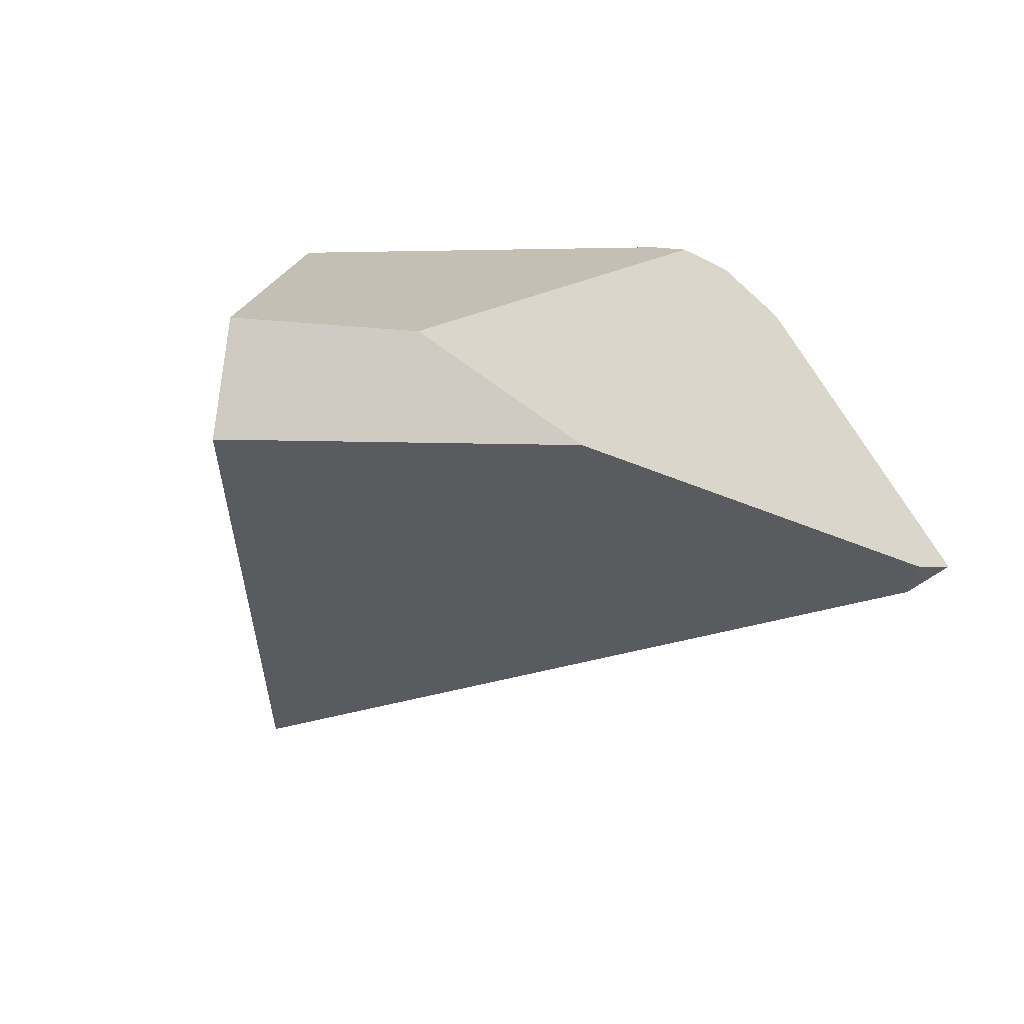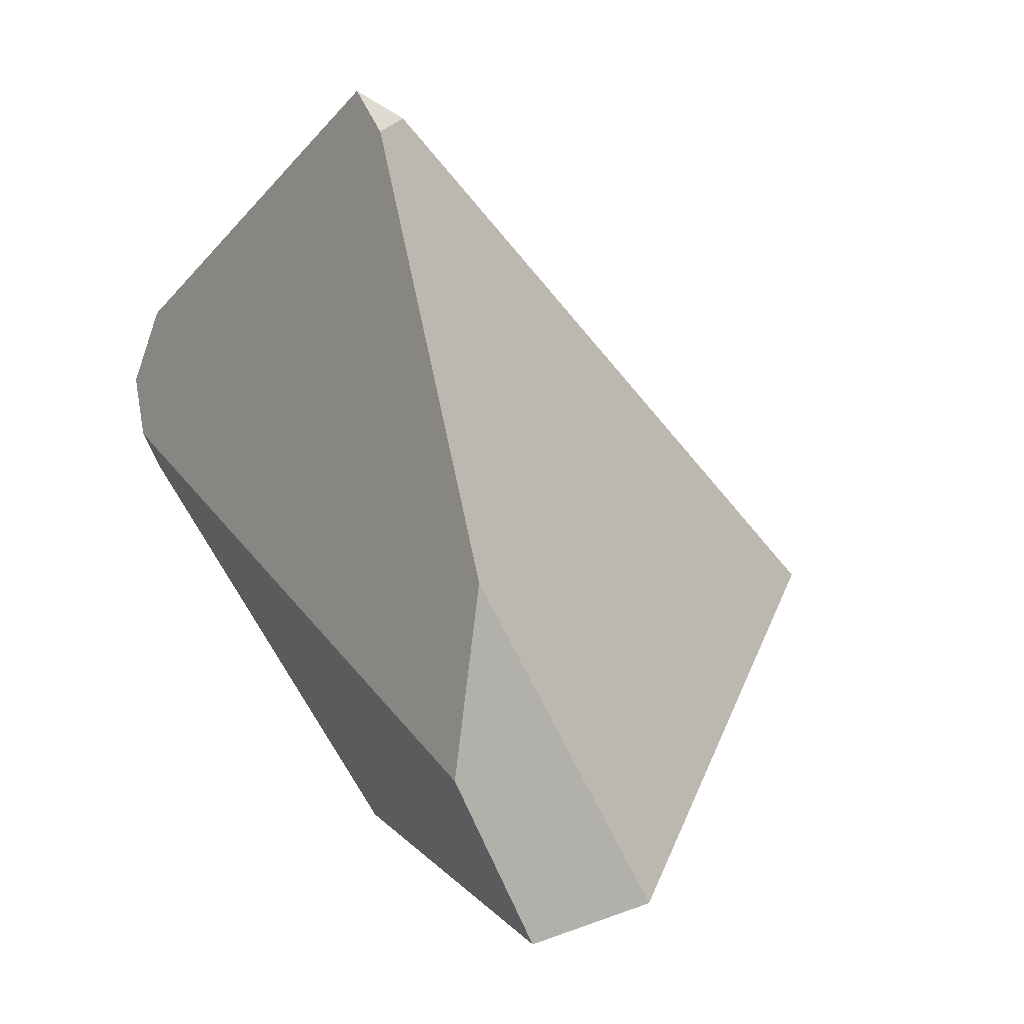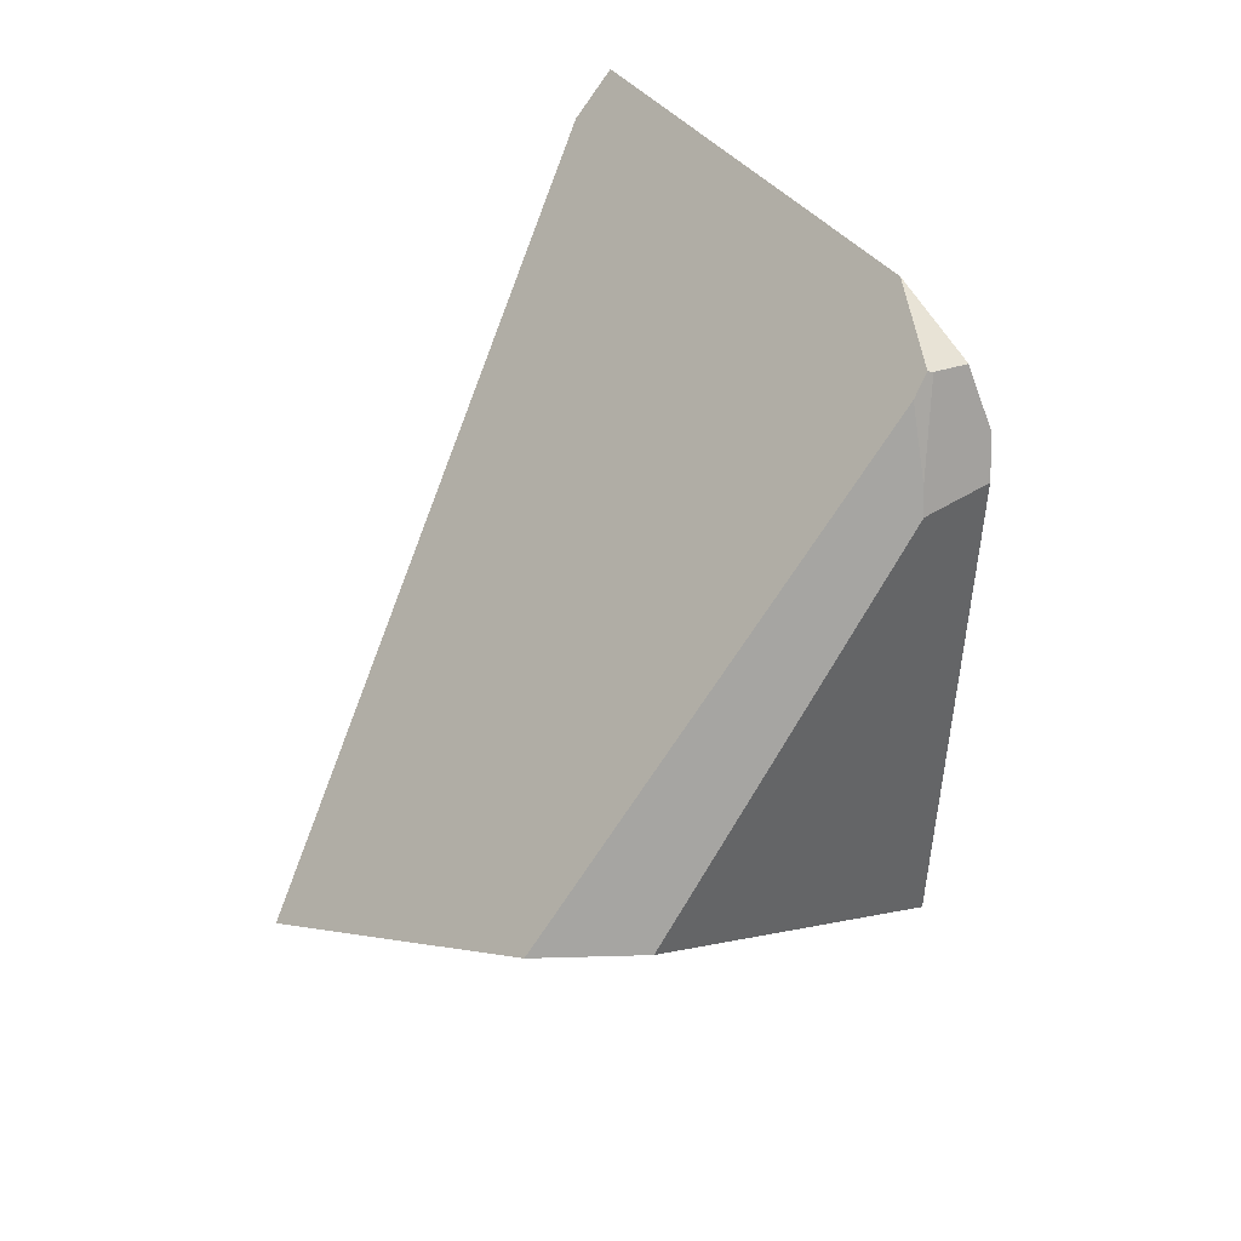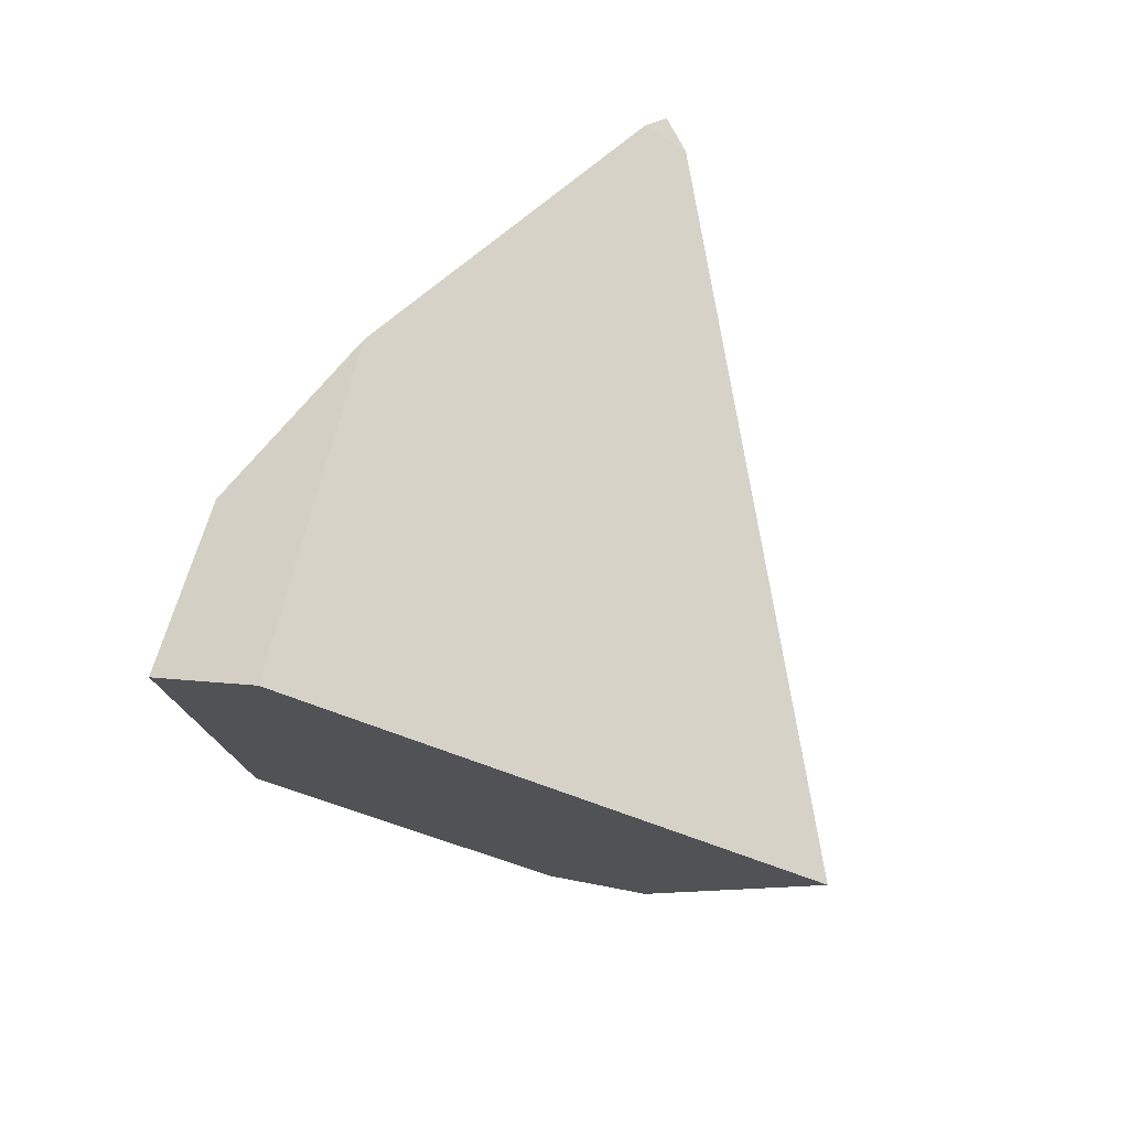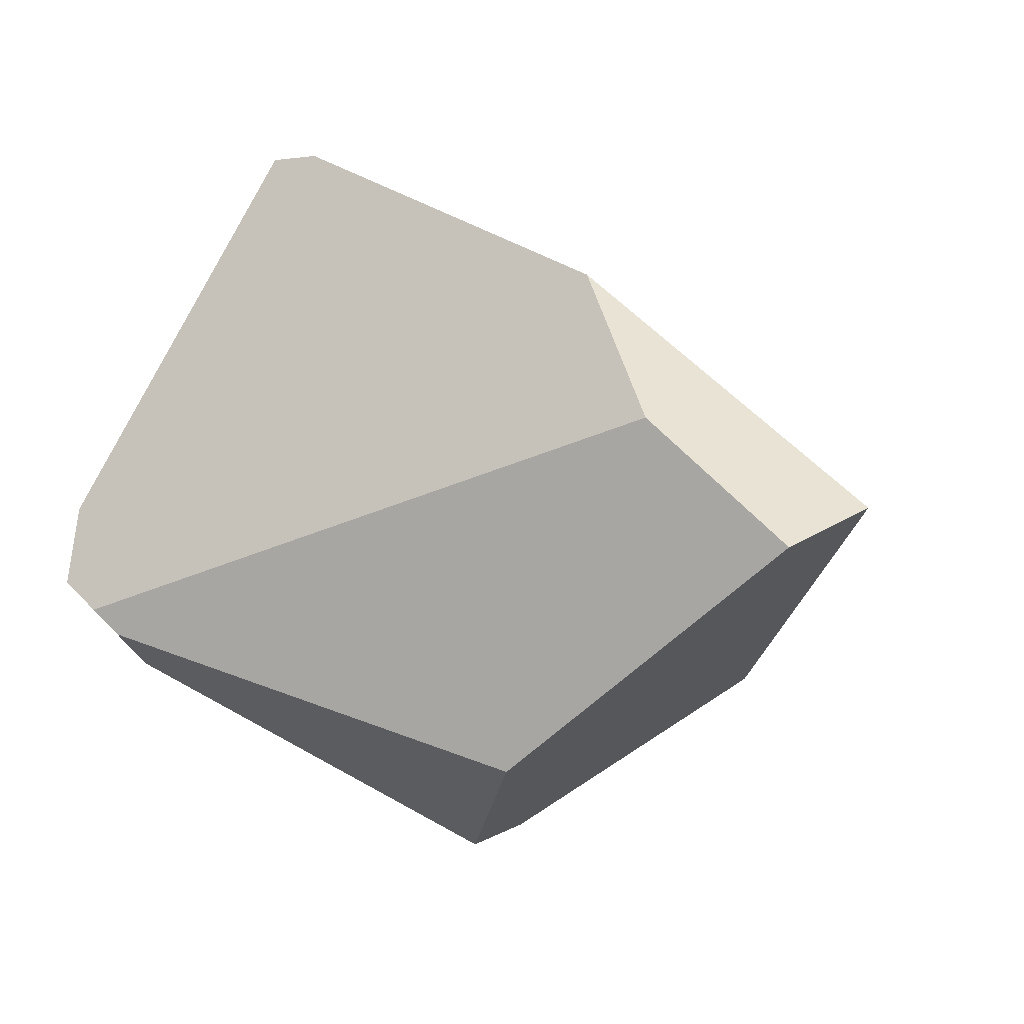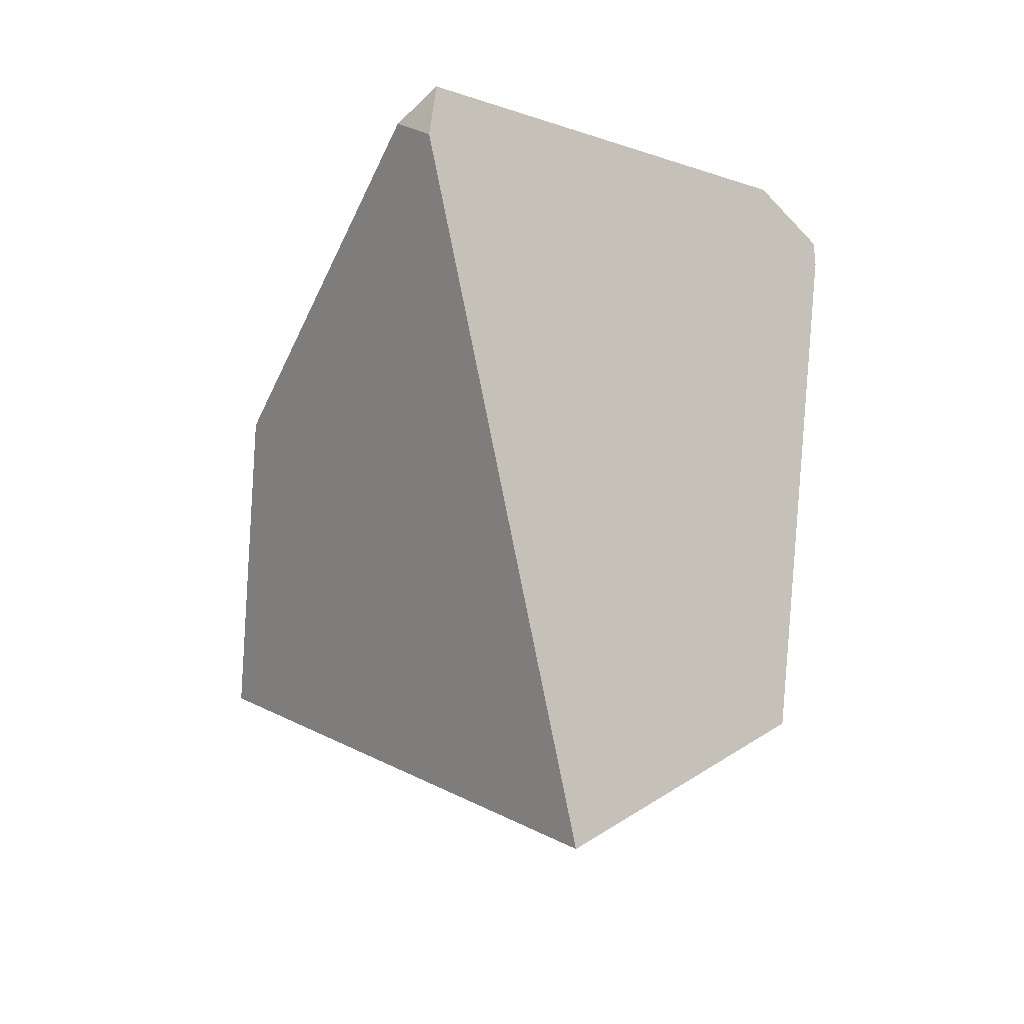
<metadata>
{"format":"obj","ext":"obj","renderer":"f3d","projection":"perspective","resolution":1024,"background":"white","views":[{"elev":15.7,"azim":-42.2,"up":"+Y"},{"elev":62.8,"azim":-127.0,"up":"+Z"},{"elev":-39.4,"azim":83.5,"up":"+Z"},{"elev":23.1,"azim":-78.8,"up":"+Z"},{"elev":9.9,"azim":-155.0,"up":"+Z"},{"elev":-72.2,"azim":49.6,"up":"+Y"}]}
</metadata>
<code>
g  Instance
v -0.5674 -55.88 8.215
v -0.4963 -56.03 8.101
v -0.343 -55.93 8.194
v -3.132 -54.67 6.916
v -3.288 -55.1 6.999
v -2.565 -54.73 7.331
v -2.565 -54.73 7.331
v -3.288 -55.1 6.999
v -2.153 -55.16 7.799
v 0.1588 -55.1 6.743
v -0.343 -55.93 8.194
v 0.1211 -55.04 6.391
v 0.1211 -55.04 6.391
v -0.343 -55.93 8.194
v 0.06052 -55.07 6.329
v 0.06052 -55.07 6.329
v -0.343 -55.93 8.194
v -1.462 -56.06 5.292
v -1.462 -56.06 5.292
v -0.343 -55.93 8.194
v -2.219 -56.85 5.856
v -2.219 -56.85 5.856
v -0.343 -55.93 8.194
v -0.4963 -56.03 8.101
v -1.432 -55.66 5.314
v -0.2314 -55 6.131
v -1.462 -56.06 5.292
v -1.462 -56.06 5.292
v -0.2314 -55 6.131
v 0.06052 -55.07 6.329
v 0.06052 -55.07 6.329
v -0.2314 -55 6.131
v -0.151 -55.01 6.186
v -0.1182 -54.79 6.391
v -0.2418 -54.78 6.303
v -2.565 -54.73 7.331
v -2.565 -54.73 7.331
v -0.2418 -54.78 6.303
v -3.132 -54.67 6.916
v -3.132 -54.67 6.916
v -0.2418 -54.78 6.303
v -2.055 -54.65 5.98
v 0.06052 -55.07 6.329
v -0.151 -55.01 6.186
v 0.1211 -55.04 6.391
v 0.1211 -55.04 6.391
v -0.151 -55.01 6.186
v 0.116 -55.02 6.394
v -0.2418 -54.78 6.303
v -0.2314 -55 6.131
v -2.055 -54.65 5.98
v -2.055 -54.65 5.98
v -0.2314 -55 6.131
v -1.432 -55.66 5.314
v 0.116 -55.02 6.394
v 0.08811 -54.9 6.468
v 0.1211 -55.04 6.391
v 0.1211 -55.04 6.391
v 0.08811 -54.9 6.468
v 0.1588 -55.1 6.743
v -0.2418 -54.78 6.303
v -0.1182 -54.79 6.391
v -0.2314 -55 6.131
v -0.2314 -55 6.131
v -0.1182 -54.79 6.391
v -0.151 -55.01 6.186
v -0.151 -55.01 6.186
v -0.1182 -54.79 6.391
v 0.116 -55.02 6.394
v 0.116 -55.02 6.394
v -0.1182 -54.79 6.391
v 0.08811 -54.9 6.468
v -1.462 -56.06 5.292
v -2.219 -56.85 5.856
v -1.432 -55.66 5.314
v -1.432 -55.66 5.314
v -2.219 -56.85 5.856
v -2.055 -54.65 5.98
v -2.055 -54.65 5.98
v -2.219 -56.85 5.856
v -3.132 -54.67 6.916
v -3.132 -54.67 6.916
v -2.219 -56.85 5.856
v -3.288 -55.1 6.999
v -2.153 -55.16 7.799
v -0.5674 -55.88 8.215
v -2.565 -54.73 7.331
v -2.565 -54.73 7.331
v -0.5674 -55.88 8.215
v -0.1182 -54.79 6.391
v -0.1182 -54.79 6.391
v -0.5674 -55.88 8.215
v 0.08811 -54.9 6.468
v 0.08811 -54.9 6.468
v -0.5674 -55.88 8.215
v 0.1588 -55.1 6.743
v 0.1588 -55.1 6.743
v -0.5674 -55.88 8.215
v -0.343 -55.93 8.194
v -2.219 -56.85 5.856
v -0.4963 -56.03 8.101
v -3.288 -55.1 6.999
v -3.288 -55.1 6.999
v -0.4963 -56.03 8.101
v -2.153 -55.16 7.799
v -2.153 -55.16 7.799
v -0.4963 -56.03 8.101
v -0.5674 -55.88 8.215
f 1 2 3
f 4 5 6
f 7 8 9
f 10 11 12
f 13 14 15
f 16 17 18
f 19 20 21
f 22 23 24
f 25 26 27
f 28 29 30
f 31 32 33
f 34 35 36
f 37 38 39
f 40 41 42
f 43 44 45
f 46 47 48
f 49 50 51
f 52 53 54
f 55 56 57
f 58 59 60
f 61 62 63
f 64 65 66
f 67 68 69
f 70 71 72
f 73 74 75
f 76 77 78
f 79 80 81
f 82 83 84
f 85 86 87
f 88 89 90
f 91 92 93
f 94 95 96
f 97 98 99
f 100 101 102
f 103 104 105
f 106 107 108

</code>
